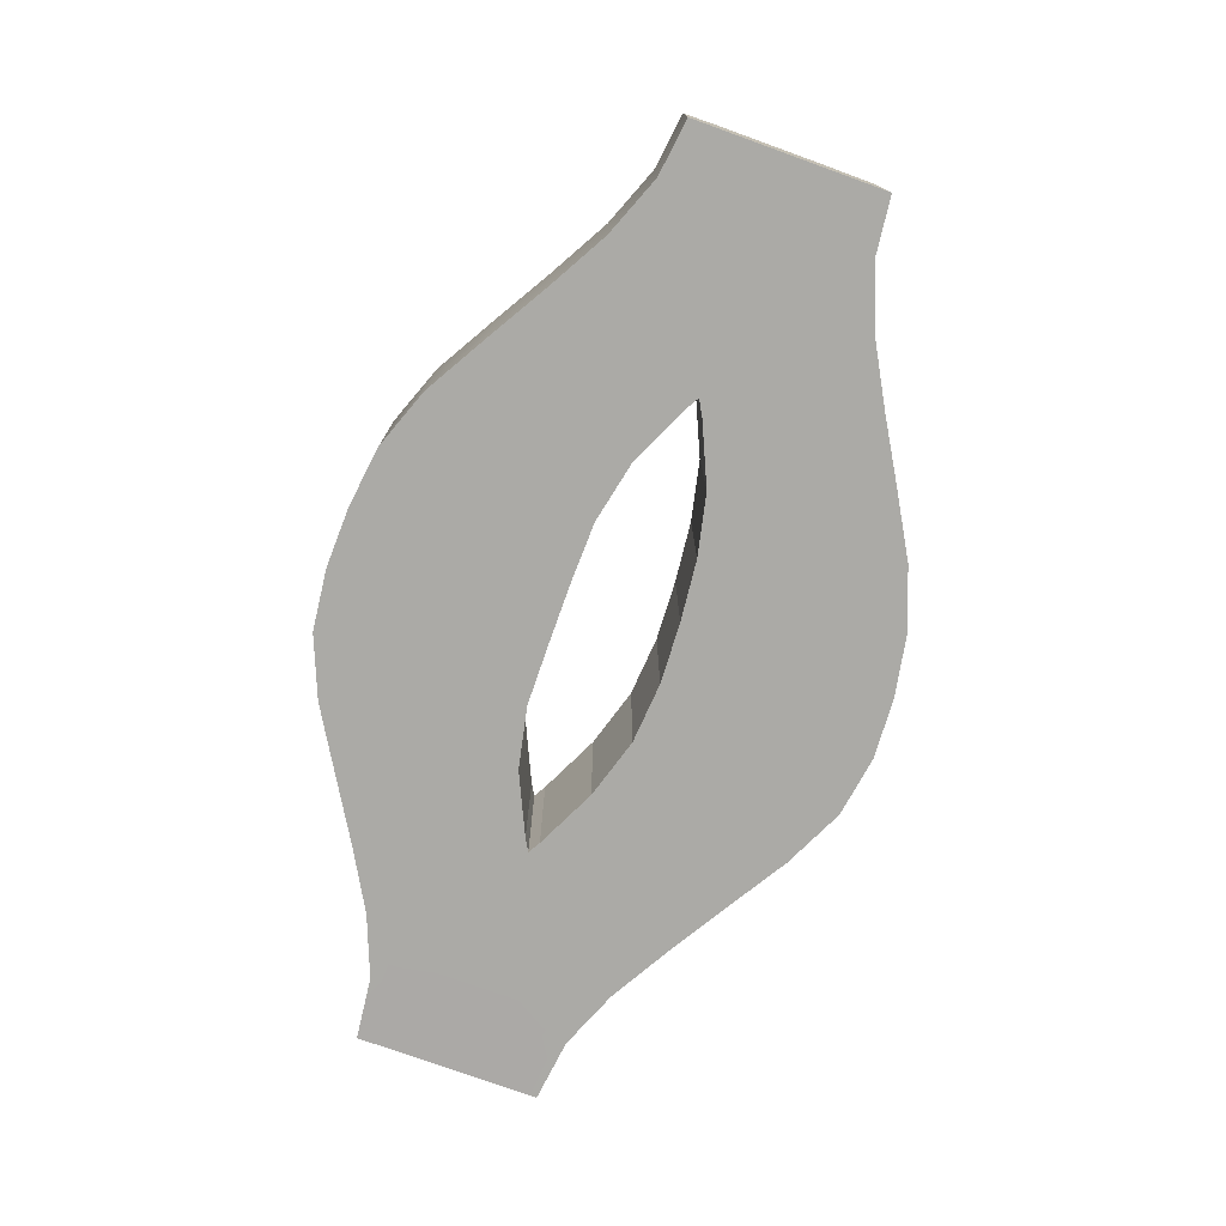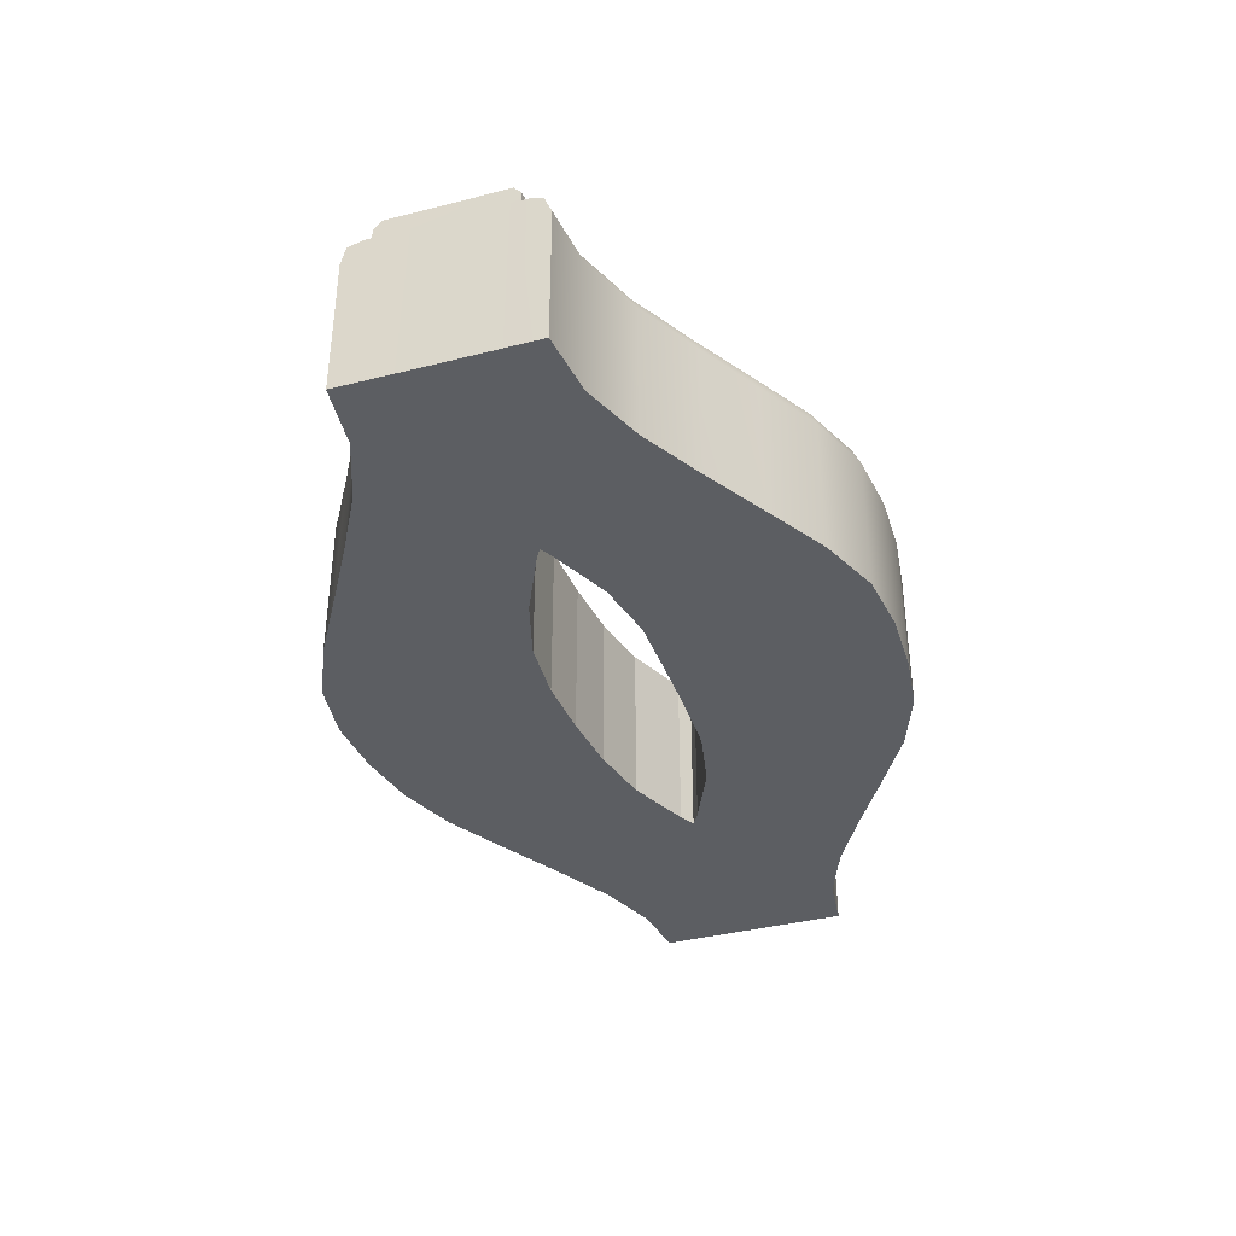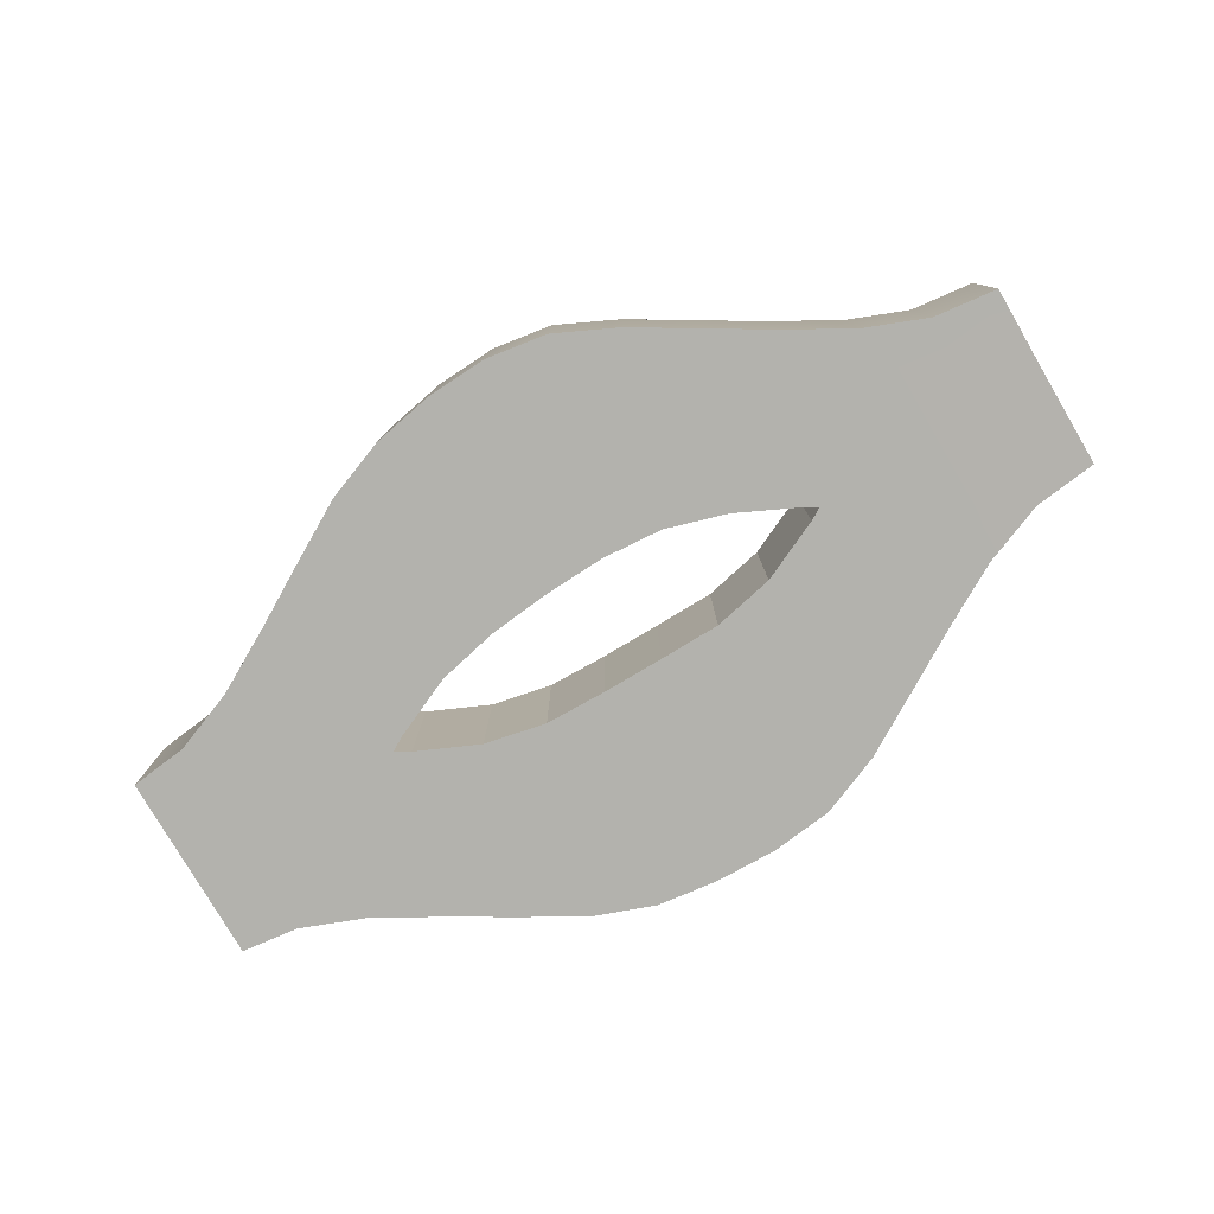
<metadata>
{"format":"obj","ext":"obj","renderer":"f3d","projection":"perspective","resolution":1024,"background":"white","views":[{"elev":-75.7,"azim":-109.8,"up":"+Y"},{"elev":-37.5,"azim":108.3,"up":"+Y"},{"elev":-79.4,"azim":30.5,"up":"+Y"}]}
</metadata>
<code>
g default
v -20.39 1.865 -0.8133
v -14.08 1.865 -3.663
v -7.763 1.865 -4.999
v -1.449 1.865 -5.158
v 4.865 1.865 -5.132
v 11.18 1.865 -5.042
v 17.49 1.865 -3.71
v 23.81 1.865 -0.8133
v -20.39 18.5 -0.8133
v -14.08 18.5 -3.663
v -7.763 18.5 -4.999
v -1.449 18.5 -5.158
v 4.865 18.5 -5.132
v 11.18 18.5 -5.042
v 17.49 18.5 -3.71
v 23.81 18.5 -0.8133
v -45.15 1.865 -9.59
v -39.33 1.865 -10.33
v -33.02 1.865 -12.81
v -26.71 1.865 -16.36
v -20.39 1.865 -20.12
v -14.08 1.865 -23.79
v -7.763 1.865 -26.15
v -1.449 1.865 -26.98
v 4.865 1.865 -27.13
v 11.18 1.865 -26.42
v 17.49 1.865 -23.85
v 23.81 1.865 -20.12
v 30.12 1.865 -16.36
v 36.44 1.865 -12.81
v 42.75 1.865 -10.33
v -39.33 18.5 -7.386
v -33.02 18.5 -9.87
v -27.1 18.5 0.09602
v -26.71 18.5 -13.42
v -20.39 18.5 -3.775
v -20.39 18.5 -17.14
v -14.08 18.5 -6.749
v -14.08 18.5 -20.7
v -7.763 18.5 -8.244
v -7.763 18.5 -22.91
v -1.449 18.5 -8.658
v -1.449 18.5 -23.67
v 4.865 18.5 -8.742
v 4.865 18.5 -23.82
v 11.18 18.5 -8.476
v 11.18 18.5 -23.18
v 17.49 18.5 -6.811
v 17.49 18.5 -20.76
v 23.81 18.5 -3.775
v 23.81 18.5 -17.14
v 30.14 18.5 -0.09476
v 30.12 18.5 -13.42
v 36.44 18.5 -9.87
v 42.75 18.5 -7.386
v 42.75 1.865 -7.386
v 36.44 1.865 -9.87
v 30.12 1.865 -13.42
v 23.81 1.865 -17.14
v 23.81 1.865 -3.775
v 17.49 1.865 -20.76
v 17.49 1.865 -6.811
v 11.18 1.865 -23.18
v 11.18 1.865 -8.476
v 4.865 1.865 -23.82
v 4.865 1.865 -8.742
v -1.449 1.865 -23.67
v -1.449 1.865 -8.658
v -7.763 1.865 -22.91
v -7.763 1.865 -8.244
v -14.08 1.865 -20.7
v -14.08 1.865 -6.749
v -20.39 1.865 -17.14
v -20.39 1.865 -3.775
v -26.71 1.865 -13.42
v -26.71 1.865 -0.1244
v -33.02 1.865 -9.87
v -39.33 1.865 -7.386
v -45.15 1.865 -6.649
v -45.15 18.58 -6.649
v -33.02 19.44 -9.87
v -33.02 20.37 -9.038
v -39.32 20.37 -6.557
v -39.33 19.44 -7.389
v -26.71 20.37 -0.9567
v -27.1 19.44 0.09602
v -26.71 19.44 -13.42
v -26.71 20.37 -12.59
v -20.39 20.37 -4.611
v -20.39 19.44 -3.774
v -20.39 19.44 -17.15
v -20.39 20.37 -16.3
v -14.08 20.37 -7.623
v -14.08 19.44 -6.749
v -14.08 19.44 -20.7
v -14.08 20.37 -19.83
v -7.763 20.37 -9.161
v -7.763 19.44 -8.244
v -7.763 19.44 -22.91
v -7.763 20.37 -21.99
v -1.449 20.37 -9.621
v -1.449 19.44 -8.659
v -1.449 19.44 -23.67
v -1.449 20.37 -22.73
v 4.865 20.37 -9.738
v 4.865 19.44 -8.744
v 4.865 19.44 -23.82
v 4.865 20.37 -22.89
v 11.18 20.37 -9.423
v 11.18 19.44 -8.478
v 11.18 19.44 -23.18
v 11.18 20.37 -22.26
v 17.49 20.37 -7.686
v 17.49 19.44 -6.811
v 17.49 19.44 -20.76
v 17.49 20.37 -19.89
v 23.81 20.37 -4.611
v 23.81 19.44 -3.774
v 23.81 19.44 -17.15
v 23.81 20.37 -16.3
v 30.12 20.37 -0.9567
v 30.14 19.44 -0.09478
v 30.12 19.44 -13.42
v 30.12 20.37 -12.59
v 36.44 19.44 -9.87
v 36.44 20.37 -9.038
v 42.73 19.44 -7.389
v 42.71 20.37 -6.557
v -45.15 20.44 -5.817
v -45.15 19.51 -6.649
v -21.94 1.865 0.07889
v -21.94 18.5 0.07889
v 25.08 1.865 -0.07805
v 25.08 18.5 -0.07805
v -39.33 1.865 0.1368
v -45.15 1.865 0.1579
v -33.02 1.865 0.1158
v -27.1 1.865 0.09602
v 36.44 1.865 -0.1158
v 42.75 1.865 -0.1368
v -45.15 18.58 0.1579
v -26.71 1.865 0.09472
v -28.59 20.37 0.101
v 31.65 20.37 -0.09979
v -45.15 20.44 0.1547
v -45.15 19.51 0.1578
v -33.02 20.37 0.1158
v -39.32 20.37 0.1368
v 36.44 20.37 -0.1158
v 42.71 20.37 -0.1367
v -20.39 1.865 0.9613
v -14.05 1.865 3.773
v -7.733 1.865 5.162
v -1.419 1.865 5.815
v 4.895 1.865 6.104
v 11.21 1.865 5.612
v 17.52 1.865 3.696
v 23.81 1.865 0.665
v -20.39 18.5 0.9613
v -14.05 18.5 3.773
v -7.733 18.5 5.162
v -1.419 18.5 5.815
v 4.895 18.5 6.104
v 11.21 18.5 5.612
v 17.52 18.5 3.696
v 23.81 18.5 0.665
v -45.15 1.865 9.905
v -39.26 1.865 10.6
v -32.93 1.865 13.04
v -26.6 1.865 16.55
v -20.26 1.865 20.27
v -13.93 1.865 23.9
v -7.605 1.865 26.31
v -1.291 1.865 27.49
v 5.023 1.865 27.83
v 11.34 1.865 26.84
v 17.64 1.865 23.83
v 23.94 1.865 19.97
v 30.23 1.865 16.17
v 36.52 1.865 12.58
v 42.82 1.865 10.05
v -39.28 18.5 7.66
v -32.95 18.5 10.1
v -26.62 18.5 13.61
v -20.37 18.5 3.923
v -20.28 18.5 17.29
v -14.03 18.5 6.858
v -13.95 18.5 20.81
v -7.713 18.5 8.406
v -7.625 18.5 23.07
v -1.399 18.5 9.195
v -1.311 18.5 24.18
v 4.915 18.5 9.52
v 5.003 18.5 24.52
v 11.23 18.5 8.925
v 11.32 18.5 23.6
v 17.54 18.5 6.788
v 17.63 18.5 20.73
v 23.83 18.5 3.626
v 23.92 18.5 16.99
v 30.21 18.5 13.23
v 36.5 18.5 9.638
v 42.8 18.5 7.113
v 42.8 1.865 7.113
v 36.5 1.865 9.638
v 30.21 1.865 13.23
v 23.92 1.865 16.99
v 23.83 1.865 3.626
v 17.63 1.865 20.73
v 17.54 1.865 6.788
v 11.32 1.865 23.6
v 11.23 1.865 8.925
v 5.003 1.865 24.52
v 4.915 1.865 9.52
v -1.311 1.865 24.18
v -1.399 1.865 9.195
v -7.625 1.865 23.07
v -7.713 1.865 8.406
v -13.95 1.865 20.81
v -14.03 1.865 6.858
v -20.28 1.865 17.29
v -20.37 1.865 3.923
v -26.62 1.865 13.61
v -26.7 1.865 0.3138
v -32.95 1.865 10.1
v -39.28 1.865 7.66
v -45.15 1.865 6.965
v -45.15 18.58 6.965
v -32.95 19.44 10.1
v -32.96 20.37 9.269
v -39.28 20.37 6.83
v -39.28 19.44 7.663
v -26.7 20.37 1.146
v -26.62 19.44 13.61
v -26.62 20.37 12.78
v -20.36 20.37 4.759
v -20.37 19.44 3.922
v -20.28 19.44 17.29
v -20.28 20.37 16.45
v -14.03 20.37 7.732
v -14.03 19.44 6.858
v -13.95 19.44 20.81
v -13.95 20.37 19.94
v -7.708 20.37 9.323
v -7.713 19.44 8.406
v -7.625 19.44 23.07
v -7.63 20.37 22.15
v -1.394 20.37 10.14
v -1.399 19.44 9.195
v -1.311 19.44 24.18
v -1.316 20.37 23.24
v 4.92 20.37 10.47
v 4.915 19.44 9.521
v 5.003 19.44 24.52
v 4.998 20.37 23.58
v 11.23 20.37 9.852
v 11.23 19.44 8.926
v 11.32 19.44 23.6
v 11.31 20.37 22.68
v 17.54 20.37 7.665
v 17.54 19.44 6.788
v 17.63 19.44 20.74
v 17.62 20.37 19.86
v 23.84 20.37 4.462
v 23.83 19.44 3.626
v 23.92 19.44 17
v 23.92 20.37 16.15
v 30.13 20.37 0.7672
v 30.21 19.44 13.23
v 30.21 20.37 12.4
v 36.5 19.44 9.638
v 36.5 20.37 8.806
v 42.78 19.44 7.116
v 42.75 20.37 6.284
v -45.15 20.44 6.126
v -45.15 19.51 6.964
v 30.19 1.865 -13.42
v 30.12 1.865 -1.935
v 29.9 1.865 1.811
v 49.25 1.873 -0.1585
v 49.21 18.53 -0.1584
v 49.3 18.55 6.532
v 49.3 1.869 6.536
v 49.25 18.55 -6.849
v 49.25 1.869 -6.853
v 49.32 1.865 9.272
v 49.25 1.865 -9.589
v 49.21 20.45 -0.1584
v 49.21 20.45 -6.084
v 49.21 19.51 -0.1584
v 49.23 19.52 -6.847
v 49.28 19.52 6.53
v 49.25 20.45 5.767
v -45.15 16.33 -9.59
v -45.15 18.58 -7.586
v -45.15 18.18 -8.784
v -39.35 16.26 -10.33
v -39.17 18.11 -9.543
v -38.77 18.5 -8.373
v -33.02 16.26 -12.81
v -32.74 18.1 -12.07
v -32.05 18.5 -10.93
v -26.71 16.26 -16.36
v -26.38 18.1 -15.65
v -25.58 18.5 -14.46
v -20.39 16.1 -20.12
v -20.39 18.06 -19.28
v -20.39 18.5 -17.66
v -14.08 16.26 -23.79
v -13.8 18.1 -23.05
v -13.12 18.5 -21.57
v -7.763 16.26 -26.15
v -7.619 18.1 -25.37
v -7.273 18.5 -23.71
v -1.449 16.26 -26.98
v -1.42 18.1 -26.18
v -1.35 18.5 -24.48
v 4.865 16.26 -27.13
v 4.837 18.1 -26.33
v 4.767 18.5 -24.63
v 11.18 16.26 -26.42
v 11.04 18.1 -25.64
v 10.69 18.5 -23.98
v 17.49 16.26 -23.85
v 17.21 18.1 -23.12
v 16.54 18.5 -21.66
v 23.81 16.1 -20.12
v 23.81 18.06 -19.27
v 23.81 18.5 -17.65
v 30.12 16.26 -16.36
v 29.79 18.1 -15.65
v 29 18.5 -14.46
v 36.44 16.26 -12.81
v 36.15 18.1 -12.07
v 35.47 18.5 -10.93
v 42.75 16.26 -10.33
v 42.63 18.1 -9.528
v 42.33 18.5 -8.32
v -45.15 16.33 9.905
v -45.15 18.18 9.384
v -45.15 18.58 7.642
v -38.72 18.5 8.403
v -39.1 18.1 10.1
v -39.26 16.26 10.6
v -32.93 16.26 13.04
v -32.65 18.1 12.59
v -31.98 18.5 11
v -26.6 16.26 16.55
v -26.27 18.1 16.12
v -25.48 18.5 14.6
v -20.26 16.1 20.27
v -20.26 18.06 19.7
v -20.27 18.5 17.86
v -13.93 16.26 23.9
v -13.65 18.1 23.44
v -12.98 18.5 21.85
v -7.605 16.26 26.31
v -7.466 18.1 25.82
v -7.13 18.5 24.14
v -1.291 16.26 27.49
v -1.267 18.1 26.98
v -1.209 18.5 25.26
v 5.023 16.26 27.83
v 4.989 18.1 27.31
v 4.908 18.5 25.58
v 11.34 16.26 26.84
v 11.19 18.1 26.34
v 10.83 18.5 24.68
v 17.64 16.26 23.82
v 17.36 18.1 23.4
v 16.68 18.5 21.87
v 23.94 16.1 19.97
v 23.94 18.06 19.41
v 23.93 18.5 17.57
v 30.23 16.26 16.17
v 29.9 18.1 15.75
v 29.09 18.5 14.24
v 36.52 16.26 12.58
v 36.23 18.1 12.13
v 35.54 18.5 10.55
v 42.38 18.5 7.81
v 42.69 18.1 9.538
v 42.82 16.26 10.05
v 49.32 16.27 9.272
v 49.31 18.54 7.204
v 49.32 18.12 8.809
v 49.25 18.54 -7.777
v 49.25 16.27 -9.589
v 49.25 18.12 -8.843
g Mesh_Path_DivergePath
f 1 2 10 9
f 2 3 11 10
f 3 4 12 11
f 4 5 13 12
f 5 6 14 13
f 6 7 15 14
f 7 8 16 15
f 8 133 134 16
f 79 78 135 136
f 78 77 137 135
f 77 75 76 138 137
f 75 73 74 76
f 73 71 72 74
f 71 69 70 72
f 69 67 68 70
f 67 65 66 68
f 65 63 64 66
f 63 61 62 64
f 61 59 60 62
f 57 56 140 139
f 9 10 38 36
f 10 11 40 38
f 11 12 42 40
f 12 13 44 42
f 13 14 46 44
f 14 15 48 46
f 15 16 50 48
f 16 134 52 50
f 62 60 8 7
f 64 62 7 6
f 66 64 6 5
f 68 66 5 4
f 70 68 4 3
f 72 70 3 2
f 74 72 2 1
f 76 74 1 131 142
f 17 18 78 79
f 18 19 77 78
f 19 20 75 77
f 20 21 73 75
f 21 22 71 73
f 22 23 69 71
f 23 24 67 69
f 24 25 65 67
f 25 26 63 65
f 26 27 61 63
f 27 28 59 61
f 28 29 58 59
f 29 30 57 58
f 30 31 56 57
f 81 82 88 87
f 82 81 84 83
f 83 84 130 129
f 85 86 90 89
f 87 88 92 91
f 89 90 94 93
f 91 92 96 95
f 93 94 98 97
f 95 96 100 99
f 97 98 102 101
f 99 100 104 103
f 101 102 106 105
f 103 104 108 107
f 105 106 110 109
f 107 108 112 111
f 109 110 114 113
f 111 112 116 115
f 113 114 118 117
f 115 116 120 119
f 117 118 122 121
f 119 120 124 123
f 121 122 144
f 123 124 126 125
f 125 126 128 127
f 85 89 92 88
f 89 93 96 92
f 93 97 100 96
f 97 101 104 100
f 101 105 108 104
f 105 109 112 108
f 109 113 116 112
f 113 117 120 116
f 117 121 124 120
f 121 144 149 126 124
f 33 32 84 81
f 35 33 81 87
f 34 36 90 86
f 37 35 87 91
f 36 38 94 90
f 39 37 91 95
f 38 40 98 94
f 41 39 95 99
f 40 42 102 98
f 43 41 99 103
f 42 44 106 102
f 45 43 103 107
f 44 46 110 106
f 47 45 107 111
f 46 48 114 110
f 49 47 111 115
f 48 50 118 114
f 51 49 115 119
f 50 52 122 118
f 53 51 119 123
f 54 53 123 125
f 55 54 125 127
f 32 80 130 84
f 132 131 1 9
f 34 132 9 36
f 142 138 76
f 143 86 85
f 146 145 129 130
f 148 147 82 83
f 147 143 85 88 82
f 149 150 128 126
f 145 148 83 129
f 151 159 160 152
f 152 160 161 153
f 153 161 162 154
f 154 162 163 155
f 155 163 164 156
f 156 164 165 157
f 157 165 166 158
f 158 166 134 133
f 227 136 135 226
f 226 135 137 225
f 225 137 138 224 223
f 223 224 222 221
f 221 222 220 219
f 219 220 218 217
f 217 218 216 215
f 215 216 214 213
f 213 214 212 211
f 211 212 210 209
f 209 210 208 207
f 205 139 140 204
f 159 185 187 160
f 160 187 189 161
f 161 189 191 162
f 162 191 193 163
f 163 193 195 164
f 164 195 197 165
f 165 197 199 166
f 166 199 52 134
f 210 157 158 208
f 212 156 157 210
f 214 155 156 212
f 216 154 155 214
f 218 153 154 216
f 220 152 153 218
f 222 151 152 220
f 224 142 131 151 222
f 167 227 226 168
f 168 226 225 169
f 169 225 223 170
f 170 223 221 171
f 171 221 219 172
f 172 219 217 173
f 173 217 215 174
f 174 215 213 175
f 175 213 211 176
f 176 211 209 177
f 177 209 207 178
f 178 207 206 179
f 179 206 205 180
f 180 205 204 181
f 229 234 235 230
f 230 231 232 229
f 231 275 276 232
f 233 236 237 86
f 234 238 239 235
f 236 240 241 237
f 238 242 243 239
f 240 244 245 241
f 242 246 247 243
f 244 248 249 245
f 246 250 251 247
f 248 252 253 249
f 250 254 255 251
f 252 256 257 253
f 254 258 259 255
f 256 260 261 257
f 258 262 263 259
f 260 264 265 261
f 262 266 267 263
f 264 268 122 265
f 266 269 270 267
f 268 144 122
f 269 271 272 270
f 271 273 274 272
f 233 235 239 236
f 236 239 243 240
f 240 243 247 244
f 244 247 251 248
f 248 251 255 252
f 252 255 259 256
f 256 259 263 260
f 260 263 267 264
f 264 267 270 268
f 268 270 272 149 144
f 183 229 232 182
f 184 234 229 183
f 34 86 237 185
f 186 238 234 184
f 185 237 241 187
f 188 242 238 186
f 187 241 245 189
f 190 246 242 188
f 189 245 249 191
f 192 250 246 190
f 191 249 253 193
f 194 254 250 192
f 193 253 257 195
f 196 258 254 194
f 195 257 261 197
f 198 262 258 196
f 197 261 265 199
f 200 266 262 198
f 199 265 122 52
f 201 269 266 200
f 202 271 269 201
f 203 273 271 202
f 182 232 276 228
f 228 276 146 141
f 132 159 151 131
f 34 185 159 132
f 142 224 138
f 143 233 86
f 146 276 275 145
f 148 231 230 147
f 147 230 235 233 143
f 149 272 274 150
f 145 275 231 148
f 60 59 277 278
f 133 8 60 278 279 208 158
f 278 277 57 139
f 279 278 139
f 206 207 208 279
f 205 206 279 139
f 130 80 141 146
f 79 136 141 80
f 136 227 228 141
f 280 281 282 283
f 284 281 280 285
f 289 288 290 291
f 292 290 288 293
f 282 281 290 292
f 291 290 281 284
f 204 140 280 283
f 140 56 285 280
f 181 204 283 286
f 56 31 287 285
f 128 150 288 289
f 127 128 289 291
f 150 274 293 288
f 274 273 292 293
f 273 203 282 292
f 55 127 291 284
f 294 296 298 297
f 296 295 299 298
f 341 340 343 342
f 340 339 344 343
f 380 379 382 381
f 379 378 383 382
f 80 32 299 295
f 294 297 18 17
f 297 300 19 18
f 300 303 20 19
f 303 306 21 20
f 306 309 22 21
f 309 312 23 22
f 312 315 24 23
f 315 318 25 24
f 318 321 26 25
f 321 324 27 26
f 324 327 28 27
f 327 330 29 28
f 330 333 30 29
f 333 336 31 30
f 54 55 338 335
f 53 54 335 332
f 51 53 332 329
f 49 51 329 326
f 47 49 326 323
f 45 47 323 320
f 43 45 320 317
f 41 43 317 314
f 39 41 314 311
f 37 39 311 308
f 35 37 308 305
f 33 35 305 302
f 32 33 302 299
f 228 341 342 182
f 344 339 167 168
f 344 168 169 345
f 345 169 170 348
f 348 170 171 351
f 351 171 172 354
f 354 172 173 357
f 357 173 174 360
f 360 174 175 363
f 363 175 176 366
f 366 176 177 369
f 369 177 178 372
f 372 178 179 375
f 375 179 180 378
f 378 180 181 383
f 202 380 381 203
f 201 377 380 202
f 200 374 377 201
f 198 371 374 200
f 196 368 371 198
f 194 365 368 196
f 192 362 365 194
f 190 359 362 192
f 188 356 359 190
f 186 353 356 188
f 184 350 353 186
f 183 347 350 184
f 182 342 347 183
f 203 381 385 282
f 383 181 286 384
f 31 336 388 287
f 338 55 284 387
f 294 17 79 80 295 296
f 228 227 167 339 340 341
f 384 286 283 282 385 386
f 387 284 285 287 388 389
f 297 298 301 300
f 298 299 302 301
f 300 301 304 303
f 301 302 305 304
f 303 304 307 306
f 304 305 308 307
f 306 307 310 309
f 307 308 311 310
f 309 310 313 312
f 310 311 314 313
f 312 313 316 315
f 313 314 317 316
f 315 316 319 318
f 316 317 320 319
f 318 319 322 321
f 319 320 323 322
f 321 322 325 324
f 322 323 326 325
f 324 325 328 327
f 325 326 329 328
f 327 328 331 330
f 328 329 332 331
f 330 331 334 333
f 331 332 335 334
f 333 334 337 336
f 334 335 338 337
f 336 337 389 388
f 337 338 387 389
f 342 343 346 347
f 343 344 345 346
f 347 346 349 350
f 346 345 348 349
f 350 349 352 353
f 349 348 351 352
f 353 352 355 356
f 352 351 354 355
f 356 355 358 359
f 355 354 357 358
f 359 358 361 362
f 358 357 360 361
f 362 361 364 365
f 361 360 363 364
f 365 364 367 368
f 364 363 366 367
f 368 367 370 371
f 367 366 369 370
f 371 370 373 374
f 370 369 372 373
f 374 373 376 377
f 373 372 375 376
f 377 376 379 380
f 376 375 378 379
f 381 382 386 385
f 382 383 384 386

</code>
